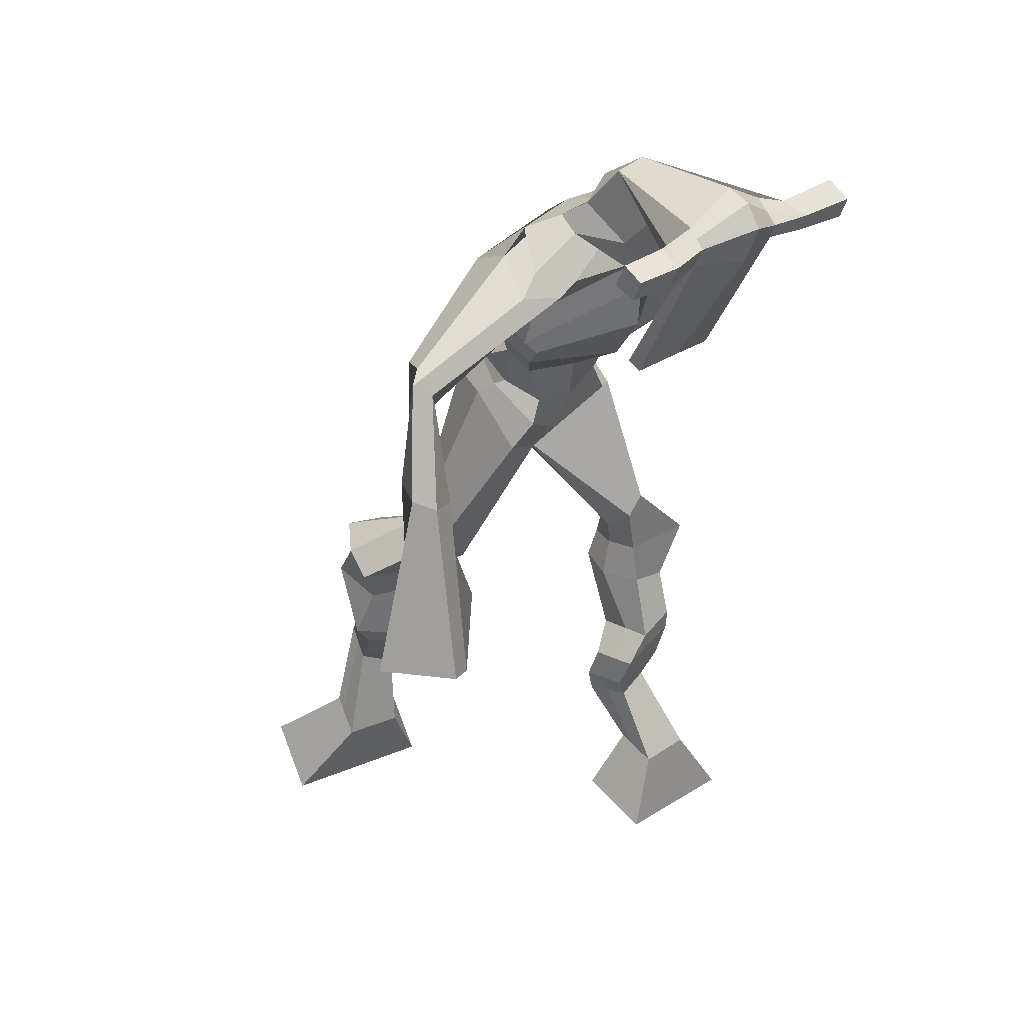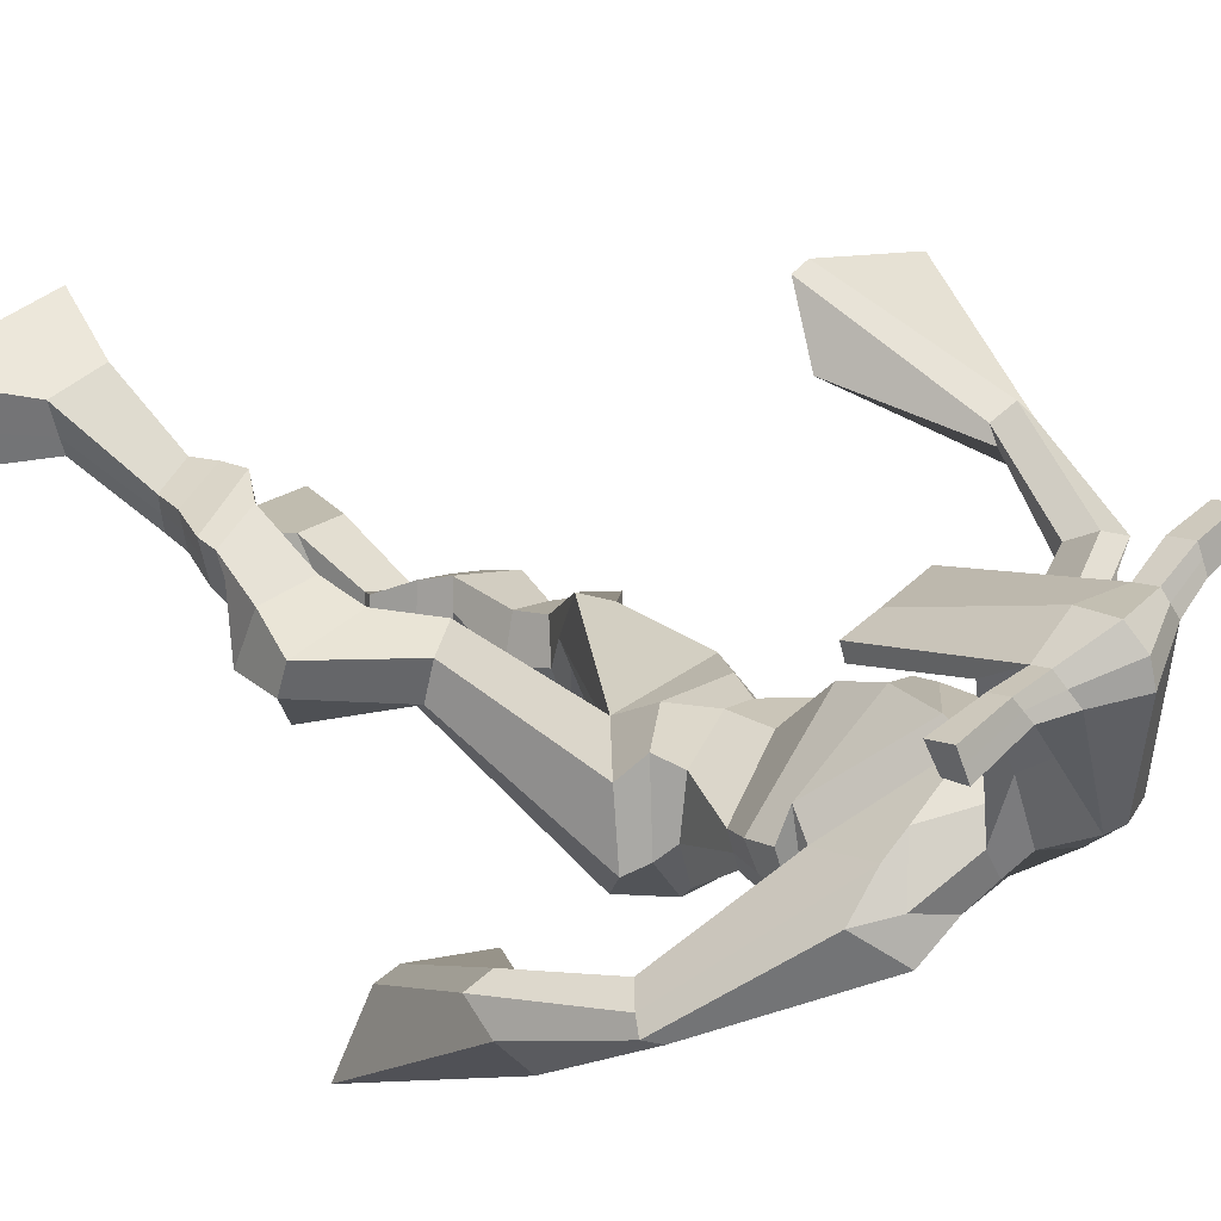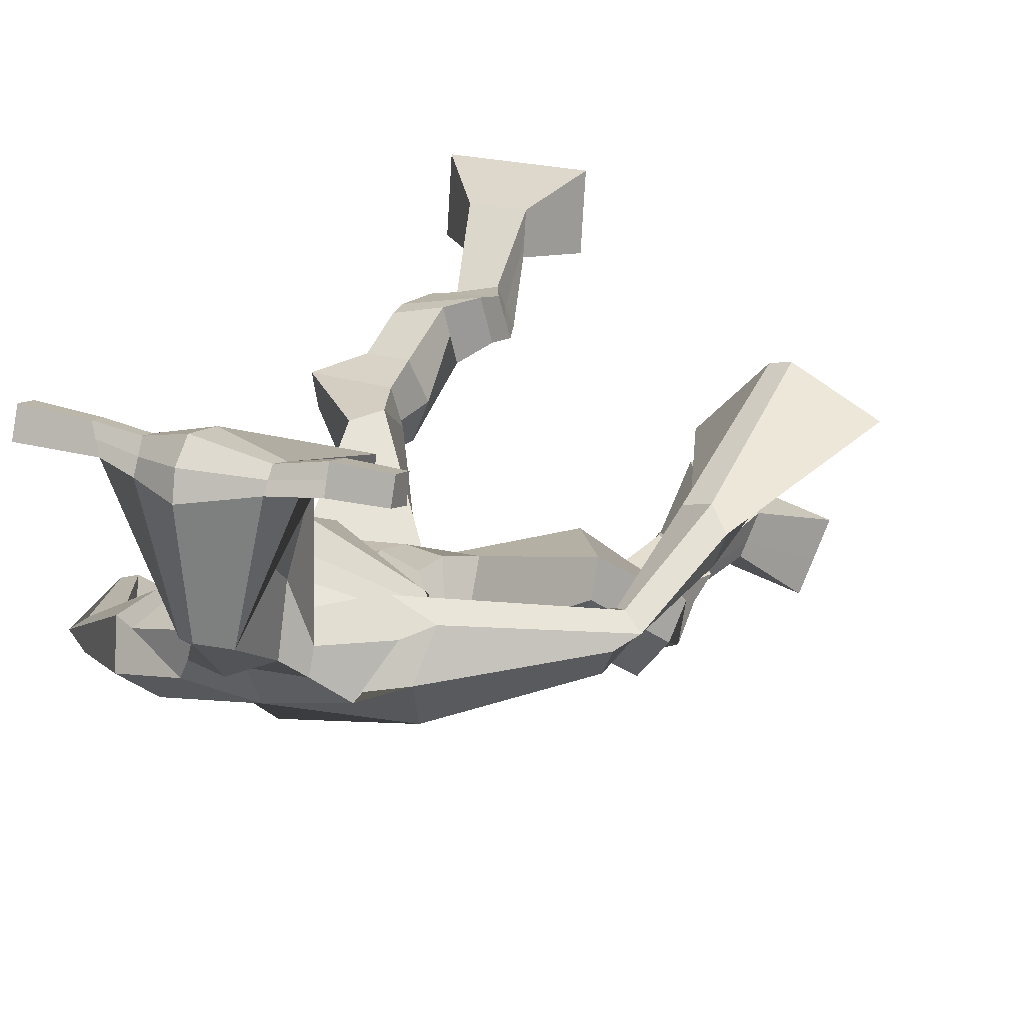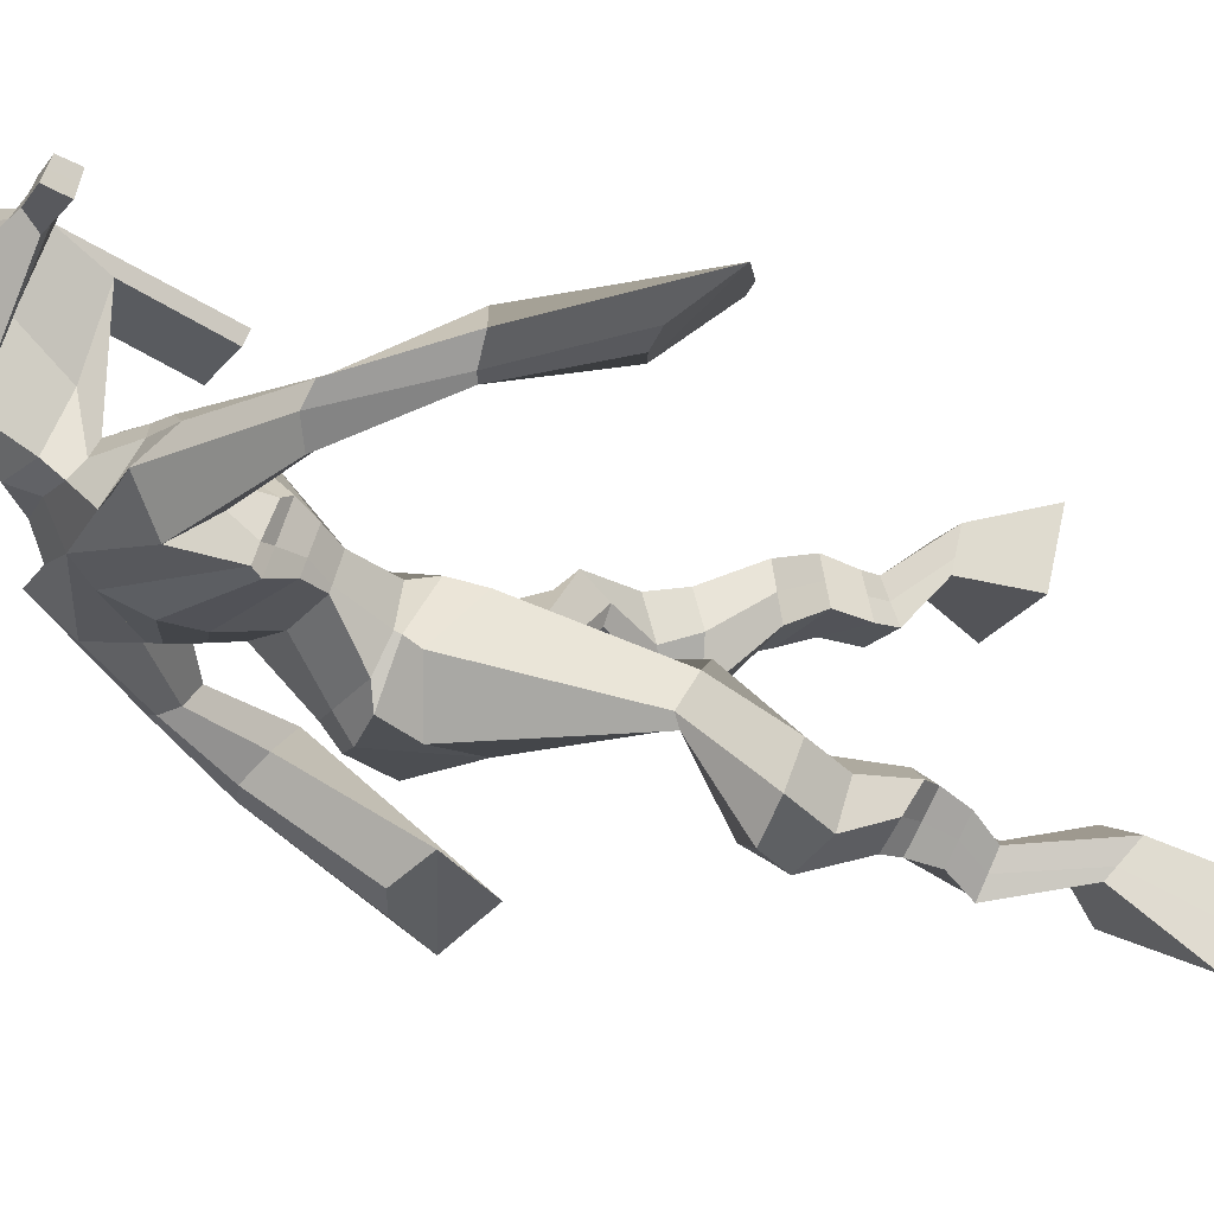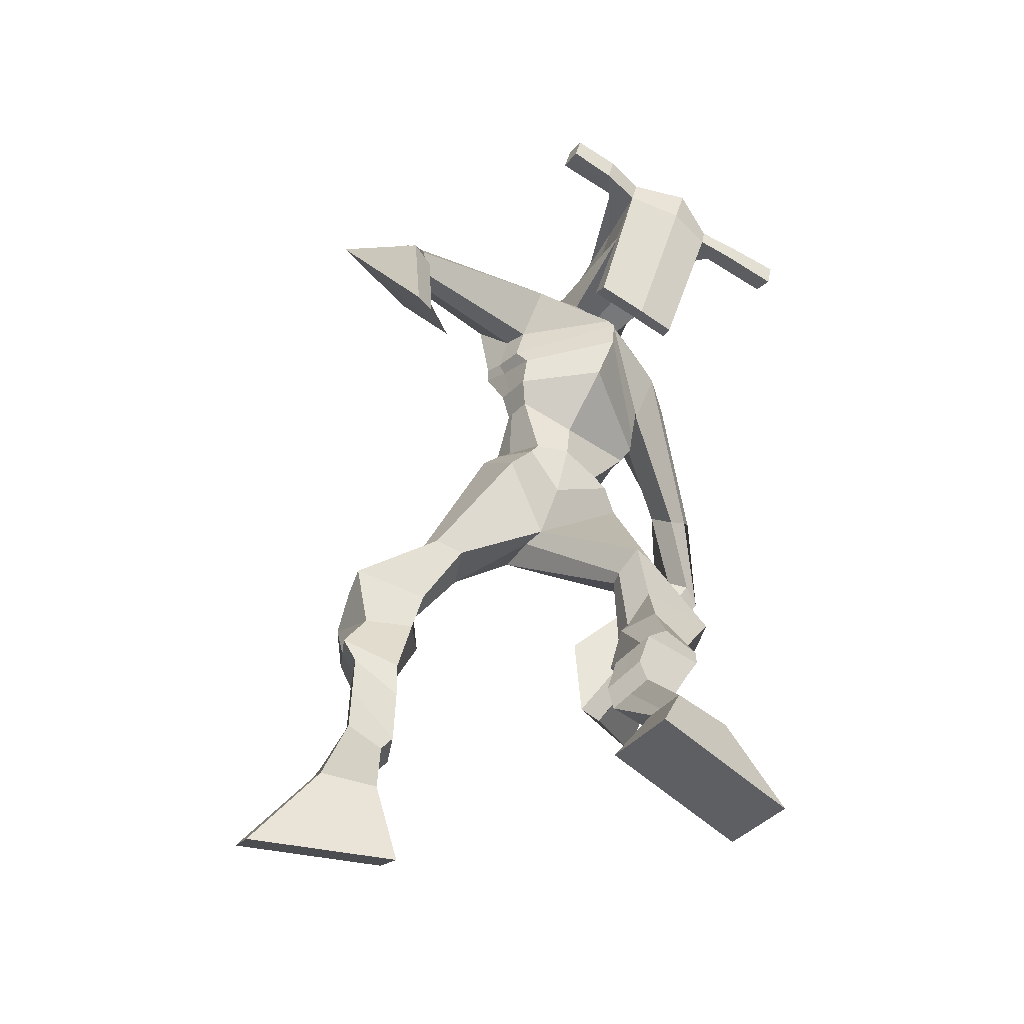
<metadata>
{"format":"obj","ext":"obj","renderer":"f3d","projection":"perspective","resolution":1024,"background":"white","views":[{"elev":36.6,"azim":-42.2,"up":"+Y"},{"elev":39.0,"azim":127.0,"up":"+Z"},{"elev":27.3,"azim":-160.8,"up":"+Z"},{"elev":-12.3,"azim":-115.1,"up":"+Z"},{"elev":-54.6,"azim":-33.9,"up":"+Y"}]}
</metadata>
<code>
o monstruo
v 0.2117 -0.2446 -0.5475
v 0.2688 -0.321 -0.5975
v 0.1995 -0.2846 -0.4997
v 0.2467 -0.3921 -0.5138
v 0.1327 -0.2439 -0.5691
v 0.0701 -0.3372 -0.6637
v 0.1201 -0.2851 -0.521
v 0.04802 -0.4083 -0.5799
v 0.2391 -0.159 -0.5776
v 0.214 -0.175 -0.5216
v 0.1889 -0.1284 -0.5903
v 0.1639 -0.1435 -0.5344
v 0.2506 -0.1414 -0.5654
v 0.2256 -0.1568 -0.5095
v 0.1749 -0.08523 -0.5607
v 0.1485 -0.1037 -0.5036
v 0.2341 -0.08449 -0.5318
v 0.2077 -0.103 -0.4747
v 0.1708 -0.03605 -0.5524
v 0.1385 -0.06039 -0.4838
v 0.228 -0.03763 -0.5254
v 0.1958 -0.06197 -0.4567
v 0.1511 0.0026 -0.5538
v 0.1162 -0.0298 -0.483
v 0.238 0.07626 -0.5554
v 0.2114 0.03359 -0.4478
v 0.2109 0.06792 -0.5709
v 0.1475 0.03257 -0.4769
v 0.2257 0.1198 -0.54
v 0.2158 0.08603 -0.4257
v 0.1652 0.1297 -0.5545
v 0.1121 0.1044 -0.451
v 0.2611 0.1514 -0.4215
v 0.2391 0.1388 -0.3551
v 0.213 0.1877 -0.4355
v 0.2059 0.1678 -0.3748
v 0.3841 0.3155 -0.4451
v 0.3827 0.2924 -0.3441
v 0.3211 0.413 -0.4487
v 0.291 0.3554 -0.2932
v 0.4526 -0.2686 -0.1865
v 0.4023 -0.3612 -0.2092
v 0.454 -0.2843 -0.1249
v 0.4049 -0.3891 -0.1006
v 0.5344 -0.2751 -0.1909
v 0.6088 -0.3973 -0.2233
v 0.5359 -0.2911 -0.1286
v 0.6113 -0.4251 -0.1147
v 0.4409 -0.1955 -0.255
v 0.4578 -0.1802 -0.1944
v 0.4988 -0.1818 -0.2673
v 0.5115 -0.1735 -0.2067
v 0.4322 -0.1577 -0.2547
v 0.4452 -0.1492 -0.1936
v 0.517 -0.1327 -0.2566
v 0.5304 -0.1267 -0.1928
v 0.4396 -0.108 -0.2415
v 0.453 -0.102 -0.1777
v 0.5346 -0.0869 -0.2699
v 0.5524 -0.08169 -0.1923
v 0.4731 -0.06699 -0.2579
v 0.4893 -0.0616 -0.18
v 0.5385 -0.05384 -0.2781
v 0.5551 -0.05493 -0.1944
v 0.5029 0.01769 -0.3349
v 0.5025 0.0284 -0.2176
v 0.5284 0.000451 -0.339
v 0.5677 0.004818 -0.2276
v 0.5256 0.05468 -0.3386
v 0.5024 0.08953 -0.229
v 0.5837 0.05552 -0.3406
v 0.6113 0.08274 -0.227
v 0.4735 0.1481 -0.2778
v 0.4777 0.1741 -0.2174
v 0.5293 0.1671 -0.2917
v 0.5189 0.1863 -0.233
v 0.4897 0.372 -0.457
v 0.4999 0.3841 -0.2987
v 0.3846 0.759 -0.2785
v 0.3967 0.7046 -0.148
v 0.2284 0.7131 -0.2985
v 0.2672 0.6406 -0.2216
v 0.5317 0.7019 -0.3324
v 0.5161 0.6134 -0.2382
v 0.2825 0.759 -0.2579
v 0.2957 0.7066 -0.1652
v 0.2205 0.749 -0.2315
v 0.2647 0.6933 -0.1627
v 0.05444 0.6369 -0.2463
v 0.0537 0.5933 -0.1921
v 0.03984 0.6489 -0.211
v 0.03588 0.6236 -0.1752
v -0.006828 0.4973 -0.1805
v 0.01722 0.4814 -0.12
v -0.02536 0.5056 -0.1732
v -0.01705 0.491 -0.1083
v -0.01702 0.3324 -0.1321
v -0.008434 0.2262 -0.06102
v -0.06487 0.3391 -0.12
v -0.03436 0.2298 -0.05457
v 0.4792 0.7543 -0.2692
v 0.4903 0.7003 -0.1846
v 0.5553 0.7545 -0.2781
v 0.5295 0.6975 -0.202
v 0.6611 0.5779 -0.3762
v 0.6599 0.528 -0.339
v 0.6846 0.5824 -0.3712
v 0.6925 0.5536 -0.3422
v 0.6939 0.4752 -0.4384
v 0.7046 0.4026 -0.3675
v 0.7258 0.4654 -0.4512
v 0.7346 0.39 -0.3832
v 0.6512 0.321 -0.5457
v 0.6096 0.2037 -0.5575
v 0.7002 0.2993 -0.5693
v 0.646 0.1994 -0.5589
v 0.4122 0.8801 0.006632
v 0.4105 0.8413 0.0647
v 0.3287 0.854 0.01702
v 0.3276 0.8315 0.04134
v 0.4703 0.8446 0.009172
v 0.4735 0.8139 0.04005
v 0.4673 0.7407 -0.01261
v 0.4019 0.7479 -0.0103
v 0.3261 0.7377 -0.01564
v 0.3452 0.8003 -0.1972
v 0.4352 0.7965 -0.2013
v 0.3948 0.8227 -0.2127
v 0.4728 0.7928 0.03321
v 0.3249 0.8032 0.03111
v 0.4264 0.8553 -0.1569
v 0.4059 0.8671 -0.1523
v 0.4037 0.7901 0.05066
v 0.3641 0.8594 -0.1557
v 0.1999 0.8492 0.02335
v 0.1994 0.8362 0.05358
v 0.1968 0.8073 0.0438
v 0.1969 0.8164 0.01108
v 0.6127 0.8247 0.01612
v 0.6121 0.8083 0.05117
v 0.6111 0.7774 0.04114
v 0.6119 0.7967 0.01039
v 0.2986 0.5222 -0.3131
v 0.3836 0.5342 -0.3341
v 0.5059 0.533 -0.3219
v 0.506 0.5188 -0.2771
v 0.3845 0.4873 -0.258
v 0.2994 0.5062 -0.2665
v 0.2809 0.5588 -0.305
v 0.5183 0.546 -0.2648
v 0.2834 0.5373 -0.2473
v 0.3824 0.6143 -0.3432
v 0.5156 0.5724 -0.3254
v 0.3839 0.55 -0.1675
v 0.5294 0.7856 0.03819
v 0.5302 0.8101 0.04616
v 0.5162 0.8255 0.01473
v 0.4971 0.8077 0.006162
v 0.269 0.8465 0.02138
v 0.2686 0.8324 0.0542
v 0.2656 0.8011 0.04359
v 0.3047 0.8173 0.009772
v 0.3926 0.5982 -0.05286
v 0.3877 0.6073 -0.07293
v 0.3133 0.6112 -0.07245
v 0.4537 0.6026 -0.07393
v 0.4508 0.5937 -0.05396
v 0.3146 0.602 -0.05236
v 0.392 0.7459 -0.1732
v 0.3212 0.7801 -0.2232
v 0.436 0.7436 -0.1747
v 0.3464 0.7391 -0.1709
v 0.4576 0.7778 -0.2298
v 0.3906 0.7824 -0.2235
v 0.2557 0.6052 -0.3153
v 0.5183 0.5794 -0.2571
v 0.2763 0.5674 -0.225
v 0.3813 0.6688 -0.3365
v 0.5302 0.6141 -0.3276
v 0.3919 0.6108 -0.1334
v 0.25 0.6187 -0.3052
v 0.4978 0.5827 -0.2171
v 0.2603 0.5873 -0.2333
v 0.3801 0.7301 -0.3128
v 0.5291 0.6324 -0.3275
v 0.3969 0.6714 -0.1348
v 0.3845 0.4854 -0.41
v 0.4813 0.4635 -0.4028
v 0.383 0.4282 -0.2647
v 0.3188 0.4703 -0.388
v 0.4548 0.4373 -0.2864
v 0.3364 0.4297 -0.2827
v 0.05983 -0.3702 -0.6247
v 0.2076 -0.2576 -0.5317
v 0.1285 -0.2576 -0.5532
v 0.2585 -0.354 -0.5586
v 0.226 -0.1666 -0.5493
v 0.1759 -0.136 -0.5621
v 0.2379 -0.149 -0.5374
v 0.1617 -0.09448 -0.5321
v 0.2209 -0.09374 -0.5032
v 0.1546 -0.04822 -0.5181
v 0.2119 -0.0498 -0.4911
v 0.1336 -0.0136 -0.5184
v 0.248 0.0496 -0.4932
v 0.1324 0.06087 -0.5402
v 0.2322 0.1011 -0.481
v 0.1282 0.1194 -0.505
v 0.2596 0.1334 -0.4052
v 0.2054 0.1974 -0.4182
v 0.382 0.3057 -0.3863
v 0.2821 0.4307 -0.3626
v 0.6099 -0.4102 -0.1728
v 0.4532 -0.2736 -0.1662
v 0.5349 -0.2804 -0.1703
v 0.4035 -0.3742 -0.1587
v 0.4496 -0.1876 -0.2245
v 0.5053 -0.1775 -0.2366
v 0.4388 -0.1534 -0.224
v 0.5237 -0.1297 -0.2247
v 0.4463 -0.105 -0.2096
v 0.5435 -0.08429 -0.2311
v 0.4812 -0.0643 -0.2189
v 0.5468 -0.05439 -0.2363
v 0.4776 0.0258 -0.2722
v 0.5981 -0.001962 -0.29
v 0.5027 0.07118 -0.286
v 0.6109 0.06603 -0.283
v 0.4662 0.1428 -0.2536
v 0.5348 0.1849 -0.2812
v 0.5247 0.4106 -0.3866
v 0.2546 0.6428 -0.253
v 0.5209 0.664 -0.2931
v 0.2439 0.7262 -0.1942
v 0.2116 0.7023 -0.1834
v 0.06143 0.5992 -0.2192
v 0.01155 0.6439 -0.1876
v 0.008141 0.4877 -0.1515
v -0.03717 0.501 -0.1358
v 0.05464 0.2991 -0.1197
v -0.1509 0.296 -0.07988
v 0.542 0.7346 -0.2316
v 0.58 0.6961 -0.2432
v 0.6403 0.5574 -0.3683
v 0.7092 0.571 -0.3522
v 0.6918 0.4407 -0.3996
v 0.7387 0.4284 -0.4187
v 0.5669 0.2976 -0.5129
v 0.7423 0.2245 -0.6033
v 0.4121 0.8705 0.04161
v 0.3281 0.8427 0.02918
v 0.4719 0.8292 0.02461
v 0.4418 0.7725 -0.1201
v 0.3477 0.7651 -0.1227
v 0.4508 0.824 -0.06188
v 0.3433 0.8315 -0.06242
v 0.1997 0.8427 0.03846
v 0.1968 0.8119 0.02744
v 0.6124 0.8165 0.03364
v 0.6115 0.7871 0.02577
v 0.506 0.5269 -0.3032
v 0.2986 0.5192 -0.3044
v 0.5168 0.5614 -0.3006
v 0.2818 0.551 -0.2841
v 0.5132 0.7966 0.02218
v 0.5232 0.8178 0.03044
v 0.2852 0.8092 0.02668
v 0.2688 0.8395 0.03779
v 0.3237 0.7588 -0.1984
v 0.4573 0.76 -0.2045
v 0.5241 0.6018 -0.3023
v 0.2663 0.5894 -0.2795
v 0.5264 0.6224 -0.3059
v 0.2565 0.6074 -0.2789
v 0.3166 0.4478 -0.3388
v 0.4808 0.4482 -0.3546
v 0.3859 0.4609 -0.4449
v 0.4686 0.4423 -0.4368
v 0.3826 0.353 -0.2949
v 0.3356 0.4598 -0.4204
v 0.4659 0.4015 -0.2756
v 0.3205 0.3953 -0.2785
v 0.5004 0.4316 -0.3738
v 0.3004 0.4453 -0.3458
f 1 5 11 9
f 4 3 7 8
f 193 195 5 6
f 193 196 4 8
f 196 194 3 4
f 6 5 1 2
f 198 12 16 200
f 7 3 10 12
f 195 7 12 198
f 194 1 9 197
f 200 16 20 202
f 12 10 14 16
f 9 11 15 13
f 197 9 13 199
f 20 18 22 24
f 16 14 18 20
f 13 15 19 17
f 199 13 17 201
f 21 23 27 25
f 17 19 23 21
f 201 17 21 203
f 202 20 24 204
f 206 28 32 208
f 203 21 25 205
f 204 24 28 206
f 24 22 26 28
f 29 31 35 33
f 28 26 30 32
f 25 27 31 29
f 205 25 29 207
f 209 33 37 211
f 207 29 33 209
f 208 32 36 210
f 32 30 34 36
f 185 184 79 83
f 210 36 40 212
f 36 34 38 40
f 33 35 39 37
f 41 49 51 45
f 44 48 47 43
f 213 46 45 215
f 213 48 44 216
f 216 44 43 214
f 46 42 41 45
f 218 220 56 52
f 47 52 50 43
f 215 218 52 47
f 214 217 49 41
f 220 222 60 56
f 52 56 54 50
f 49 53 55 51
f 217 219 53 49
f 60 64 62 58
f 56 60 58 54
f 53 57 59 55
f 219 221 57 53
f 61 65 67 63
f 57 61 63 59
f 221 223 61 57
f 222 224 64 60
f 226 228 72 68
f 223 225 65 61
f 224 226 68 64
f 64 68 66 62
f 69 73 75 71
f 68 72 70 66
f 65 69 71 67
f 225 227 69 65
f 229 211 37 73
f 227 229 73 69
f 228 230 76 72
f 72 76 74 70
f 184 181 81 79
f 230 231 78 76
f 76 78 38 74
f 73 37 77 75
f 268 159 135 257
f 133 129 122 118
f 186 182 84 80
f 274 183 82 232
f 273 185 83 233
f 183 186 80 82
f 234 235 88 86
f 82 88 92 90
f 82 80 86 88
f 79 81 87 85
f 90 92 96 94
f 235 87 91 237
f 232 82 90 236
f 87 81 89 91
f 95 93 97 99
f 236 90 94 238
f 91 89 93 95
f 237 91 95 239
f 240 98 100 241
f 239 95 99 241
f 94 96 100 98
f 238 94 98 240
f 242 102 104 243
f 83 79 101 103
f 80 84 104 102
f 104 84 106 108
f 108 106 110 112
f 83 103 107 105
f 233 83 105 244
f 243 104 108 245
f 109 111 115 113
f 245 108 112 247
f 105 107 111 109
f 244 105 109 246
f 248 113 115 249
f 246 109 113 248
f 112 110 114 116
f 247 112 116 249
f 250 117 119 251
f 250 118 122 252
f 156 155 141 140
f 131 132 117 121
f 132 134 119 117
f 130 133 118 120
f 172 169 124 125
f 174 170 126 128
f 173 174 128 127
f 270 173 127 253
f 169 171 123 124
f 269 172 125 254
f 129 133 163 167
f 128 126 134 132
f 127 128 132 131
f 253 127 131 255
f 130 125 165 168
f 254 125 130 256
f 258 137 136 257
f 161 160 136 137
f 267 161 137 258
f 159 162 138 135
f 260 142 139 259
f 158 157 139 142
f 266 156 140 259
f 265 158 142 260
f 192 189 147 148
f 276 188 145 261
f 275 192 148 262
f 189 191 146 147
f 187 190 143 144
f 188 187 144 145
f 148 147 154 151
f 261 145 153 263
f 262 148 151 264
f 147 146 150 154
f 144 143 149 152
f 145 144 152 153
f 255 131 158 265
f 252 122 156 266
f 131 121 157 158
f 122 129 155 156
f 119 134 162 159
f 256 130 161 267
f 130 120 160 161
f 251 119 159 268
f 165 164 163 168
f 164 166 167 163
f 133 130 168 163
f 123 129 167 166
f 124 123 166 164
f 125 124 164 165
f 234 86 172 269
f 80 102 171 169
f 242 101 173 270
f 101 79 174 173
f 79 85 170 174
f 86 80 169 172
f 151 154 180 177
f 263 153 179 271
f 264 151 177 272
f 154 150 176 180
f 152 149 175 178
f 153 152 178 179
f 177 180 186 183
f 271 179 185 273
f 272 177 183 274
f 180 176 182 186
f 178 175 181 184
f 179 178 184 185
f 278 277 187 188
f 277 280 190 187
f 279 281 191 189
f 284 282 192 275
f 283 278 188 276
f 282 279 189 192
f 281 283 276 191
f 280 284 275 190
f 175 272 274 181
f 176 271 273 182
f 149 264 272 175
f 150 263 271 176
f 102 242 270 171
f 85 234 269 170
f 120 251 268 160
f 134 256 267 162
f 121 252 266 157
f 129 255 265 155
f 143 262 264 149
f 146 261 263 150
f 190 275 262 143
f 191 276 261 146
f 155 265 260 141
f 157 266 259 139
f 141 260 259 140
f 162 267 258 138
f 138 258 257 135
f 126 254 256 134
f 123 253 255 129
f 170 269 254 126
f 171 270 253 123
f 117 250 252 121
f 118 250 251 120
f 111 247 249 115
f 110 246 248 114
f 114 248 249 116
f 106 244 246 110
f 107 245 247 111
f 103 243 245 107
f 84 233 244 106
f 101 242 243 103
f 93 238 240 97
f 96 239 241 100
f 97 240 241 99
f 92 237 239 96
f 89 236 238 93
f 81 232 236 89
f 88 235 237 92
f 85 87 235 234
f 182 273 233 84
f 181 274 232 81
f 160 268 257 136
f 75 77 231 230
f 71 75 230 228
f 70 74 229 227
f 74 38 211 229
f 66 70 227 225
f 63 67 226 224
f 62 66 225 223
f 67 71 228 226
f 59 63 224 222
f 58 62 223 221
f 54 58 221 219
f 50 54 219 217
f 55 59 222 220
f 43 50 217 214
f 45 51 218 215
f 51 55 220 218
f 42 216 214 41
f 46 213 216 42
f 48 213 215 47
f 35 210 212 39
f 31 208 210 35
f 30 207 209 34
f 34 209 211 38
f 26 205 207 30
f 23 204 206 27
f 22 203 205 26
f 27 206 208 31
f 19 202 204 23
f 18 201 203 22
f 14 199 201 18
f 10 197 199 14
f 15 200 202 19
f 3 194 197 10
f 5 195 198 11
f 11 198 200 15
f 2 1 194 196
f 6 2 196 193
f 8 7 195 193
f 39 212 284 280
f 78 231 283 281
f 40 38 279 282
f 231 77 278 283
f 212 40 282 284
f 38 78 281 279
f 37 39 280 277
f 77 37 277 278

</code>
